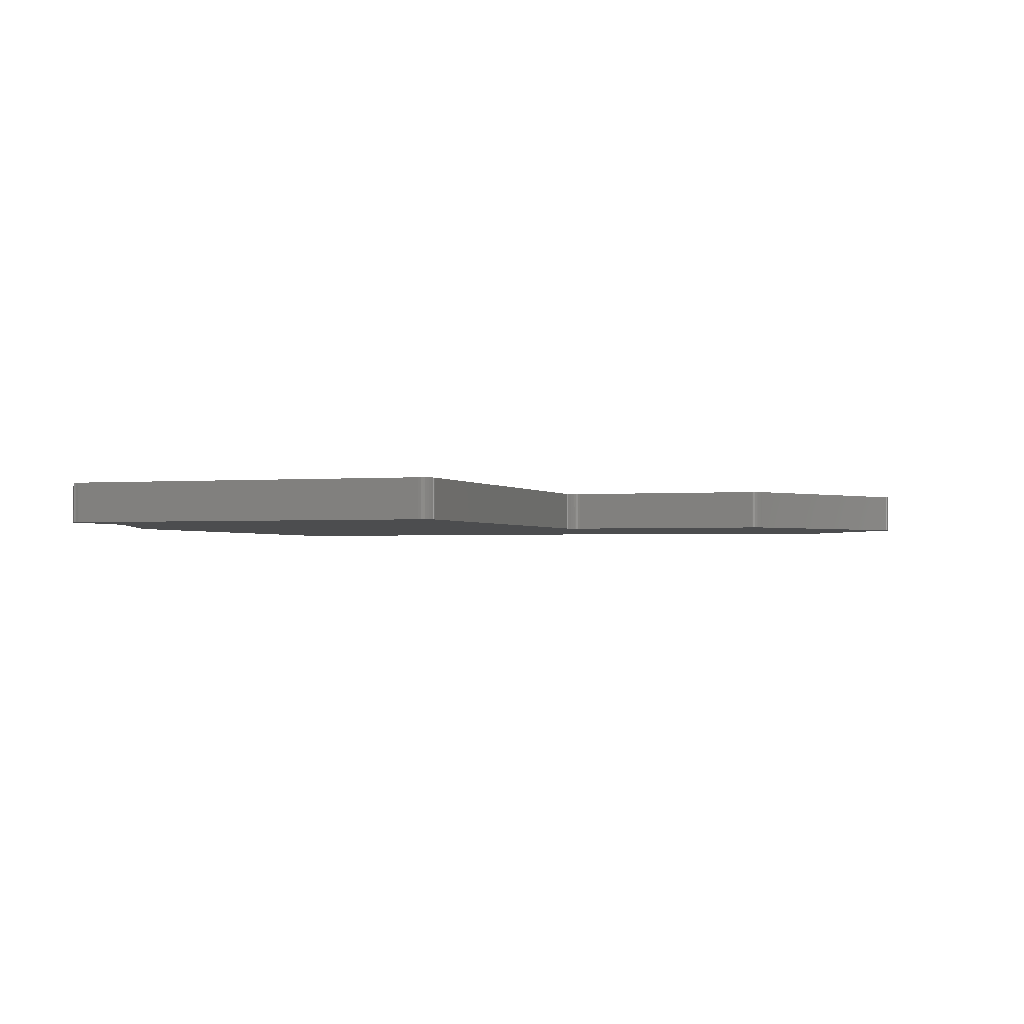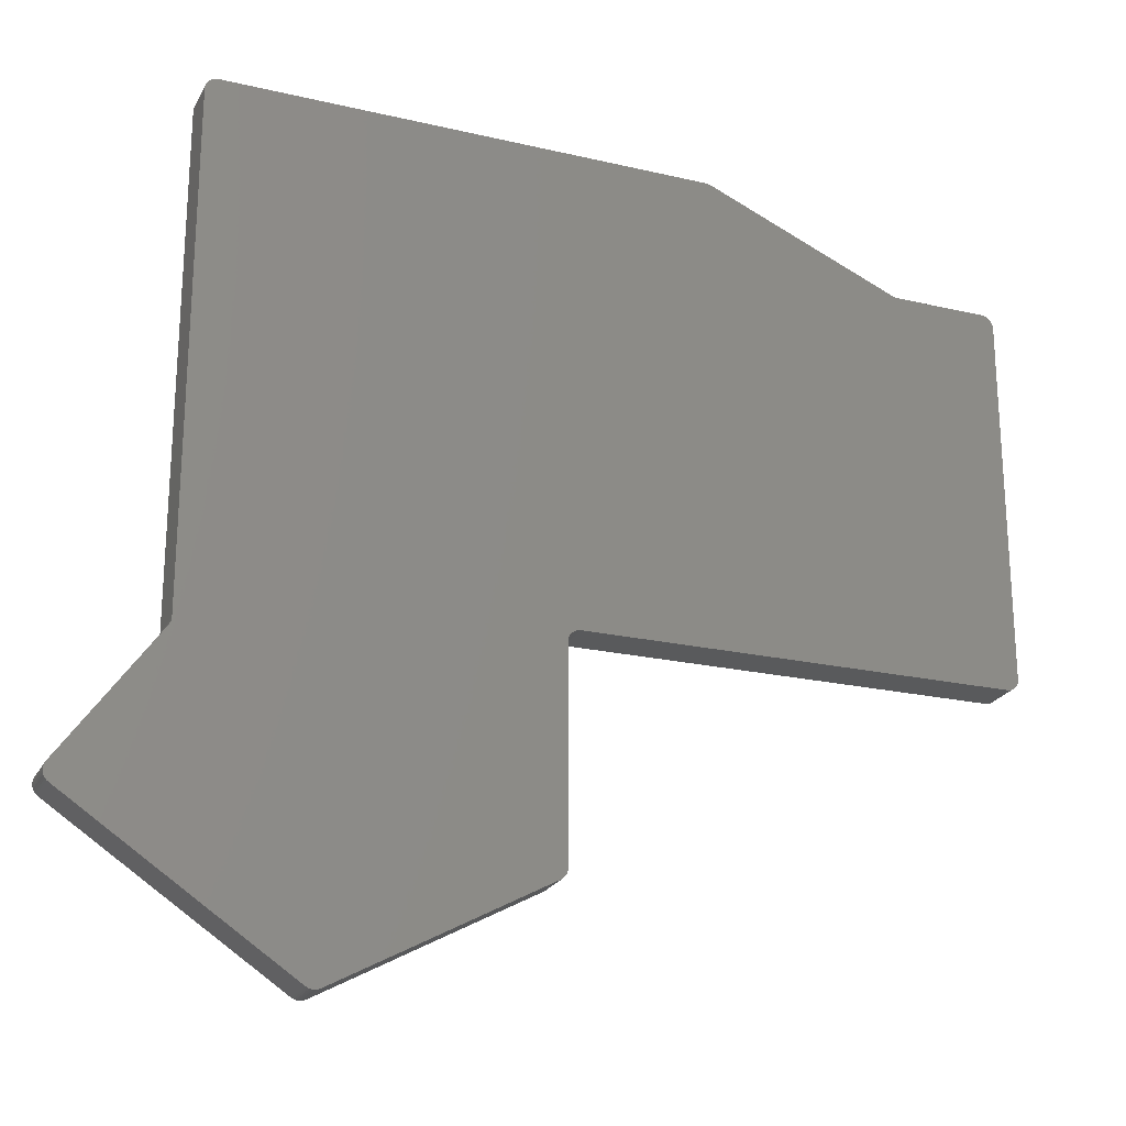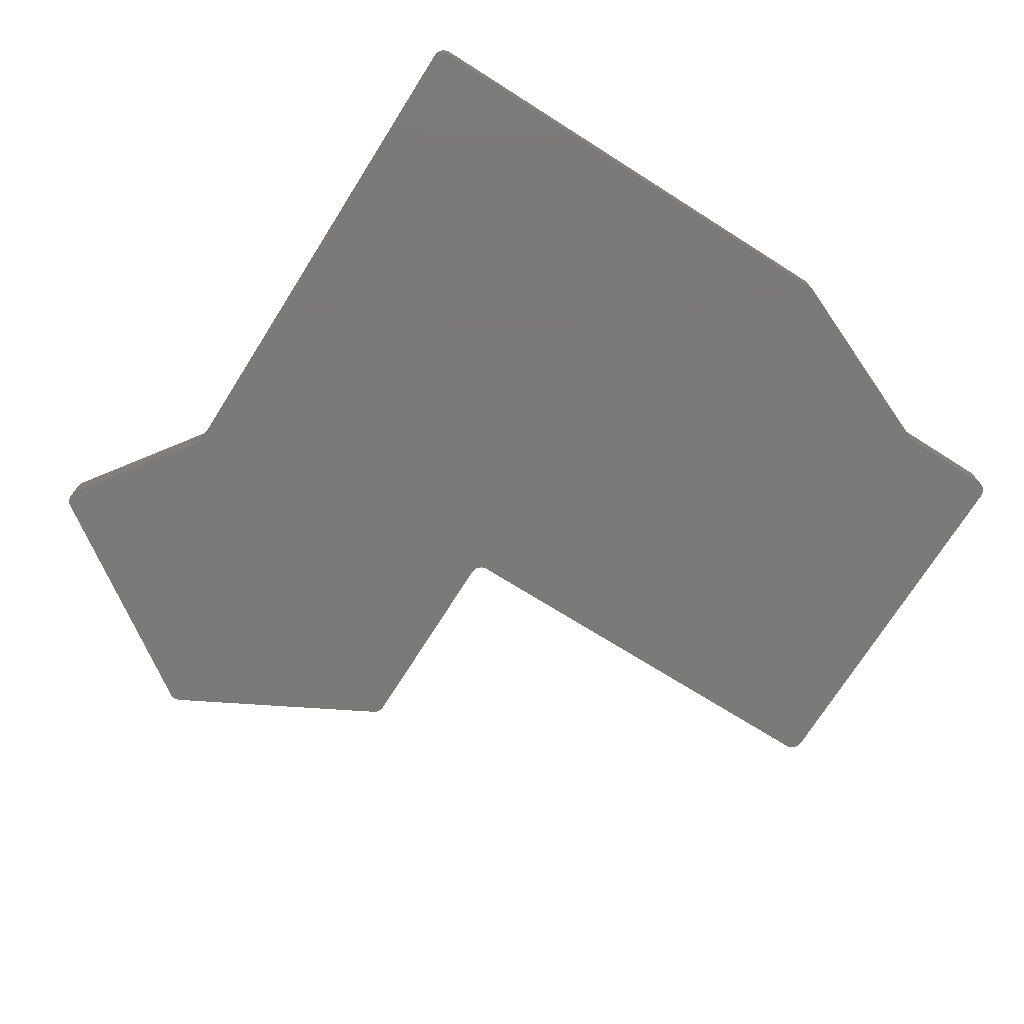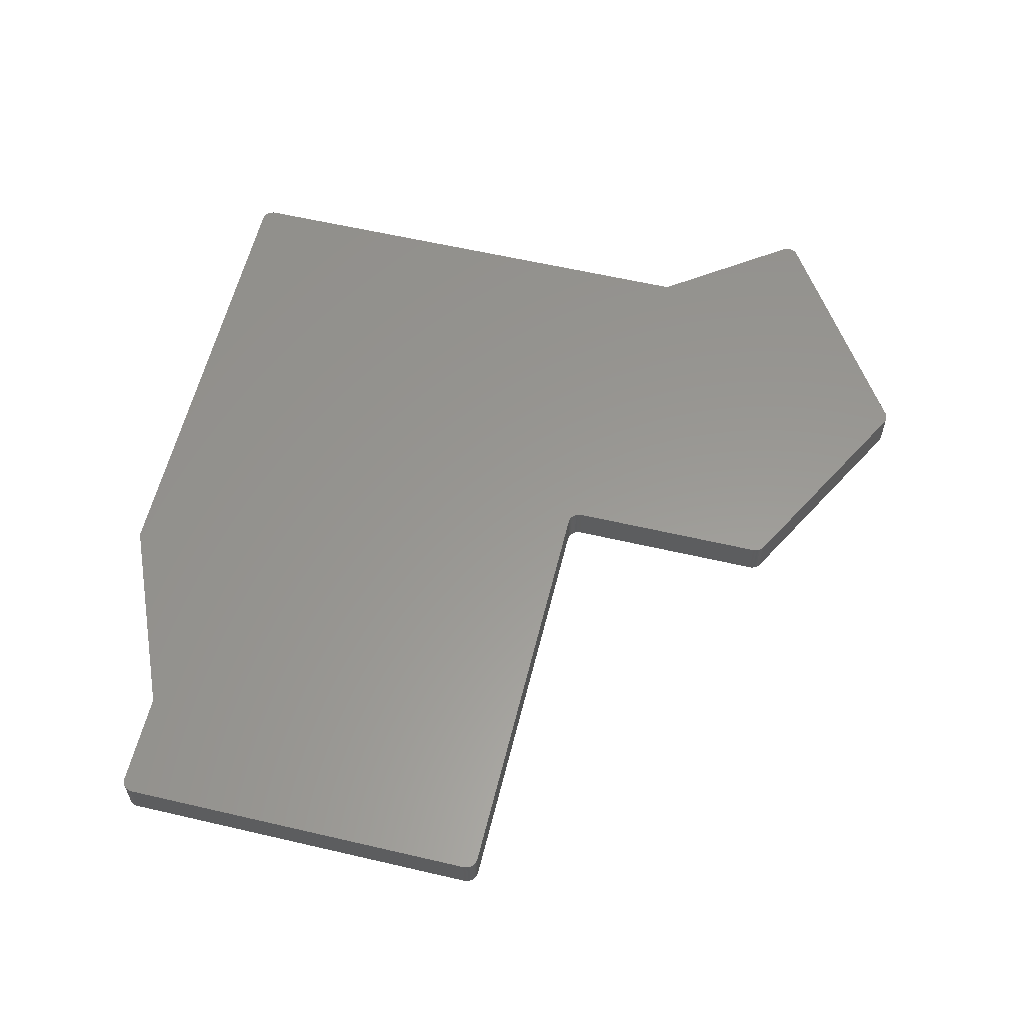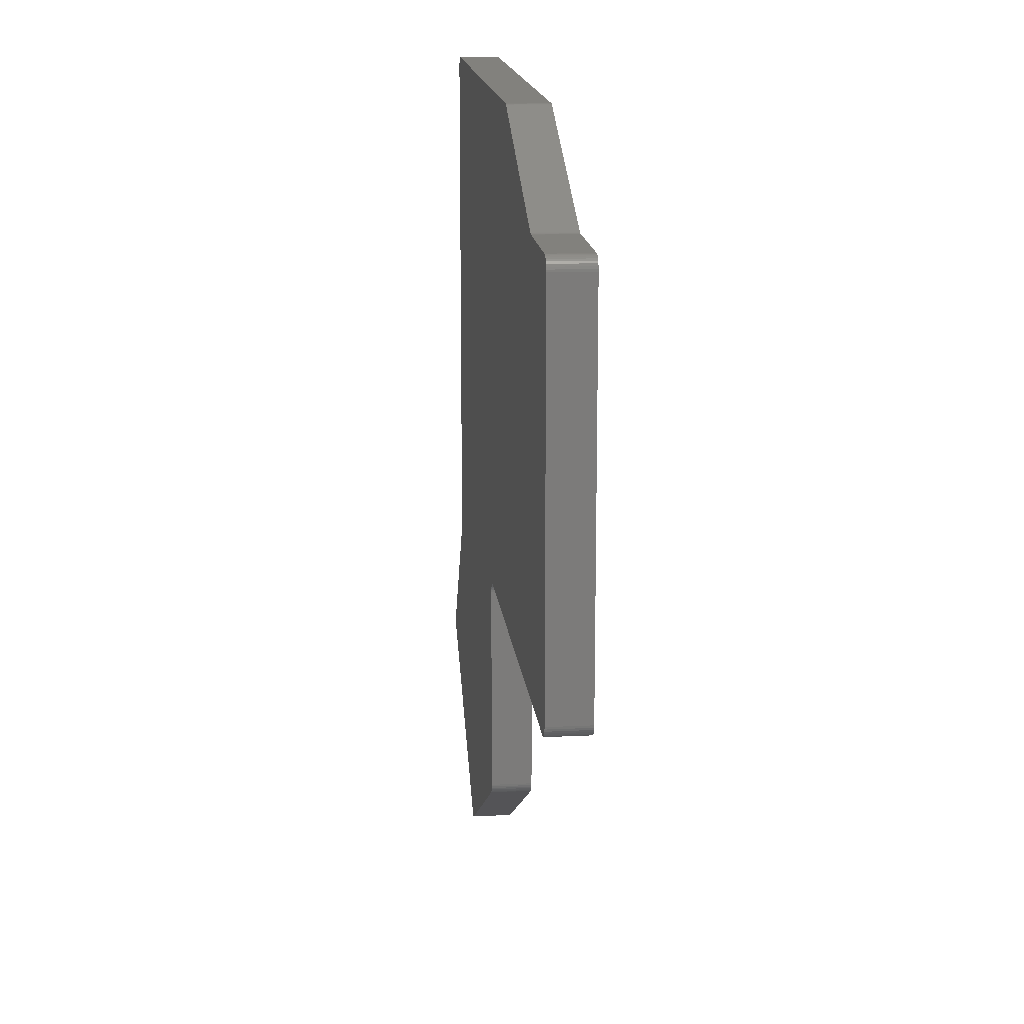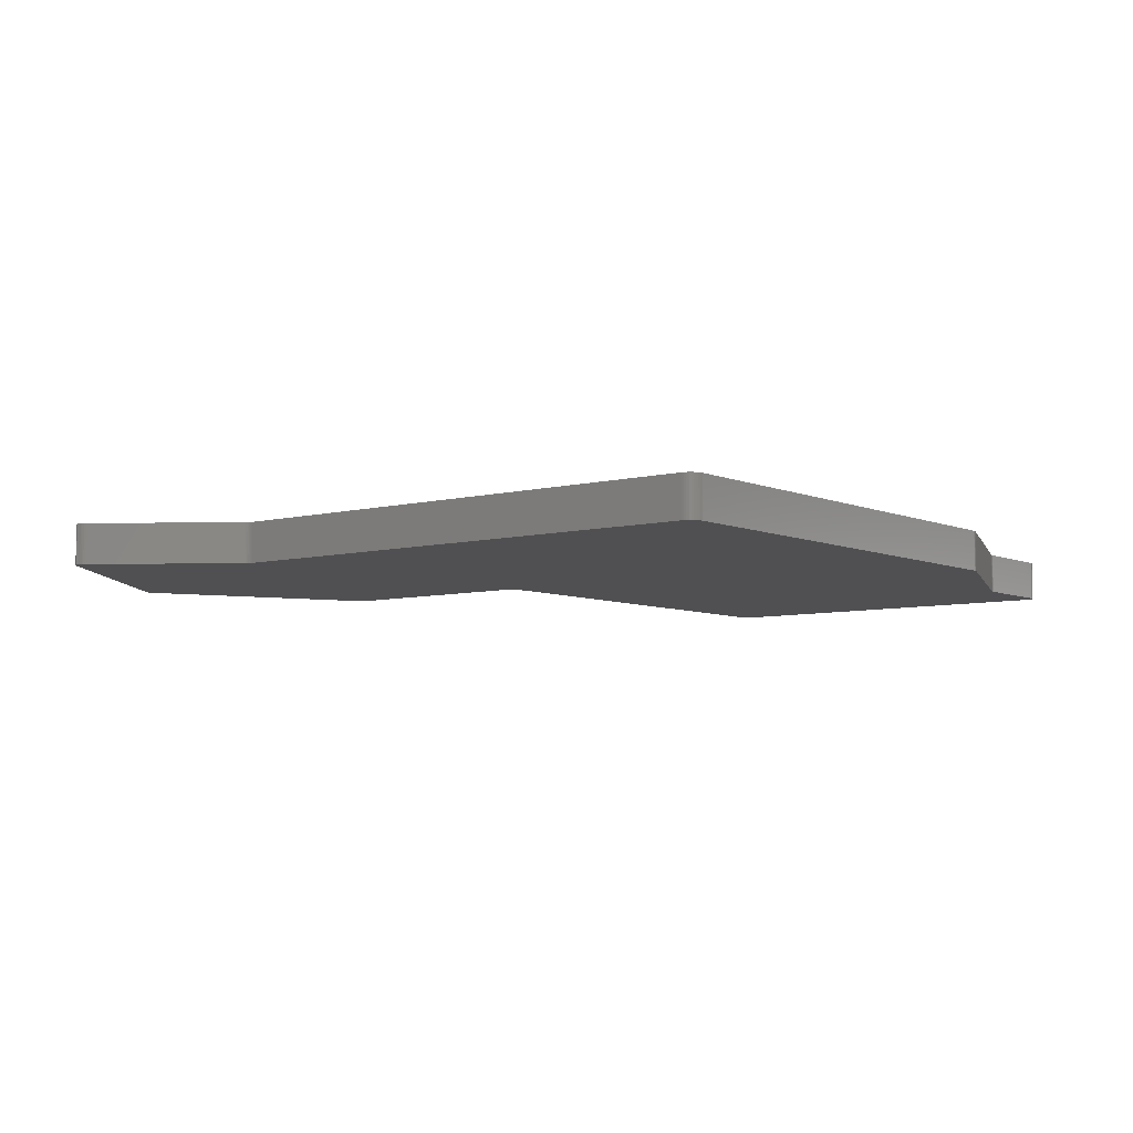
<metadata>
{"format":"stl","ext":"stl","renderer":"f3d","projection":"perspective","resolution":1024,"background":"white","views":[{"elev":-1.7,"azim":-71.6,"up":"+Z"},{"elev":-22.9,"azim":158.1,"up":"+Y"},{"elev":-73.2,"azim":147.7,"up":"+Z"},{"elev":59.0,"azim":-76.5,"up":"+Z"},{"elev":15.5,"azim":-95.9,"up":"+Y"},{"elev":-6.4,"azim":128.0,"up":"+Z"}]}
</metadata>
<code>
# stl→obj: 202 verts, 412 faces
v 214 -135.8 0
v 214.3 -135.8 0
v 214.7 -135.9 0
v 215 -136 0
v 215.3 -136.2 0
v 215.5 -136.5 0
v 215.7 -136.8 0
v 215.9 -137.1 0
v 216 -137.4 0
v 216 -137.8 0
v 216 -149.1 0
v 104.4 -149.1 0
v 135.6 -135.9 0
v 135.8 -135.8 0
v 136 -135.8 0
v 136.2 -135.8 0
v 136.4 -135.7 0
v 216 -149.2 0
v 104.2 -149.2 0
v 104 -149.2 0
v 103.8 -149.2 0
v 103.6 -149.2 0
v 216 -213.2 0
v 157.5 -213.2 0
v 88.49 -212.8 0
v 88.14 -212.7 0
v 87.81 -212.6 0
v 87.49 -212.5 0
v 87.21 -212.3 0
v 86.96 -212 0
v 86.77 -211.8 0
v 86.62 -211.4 0
v 86.53 -211.1 0
v 86.5 -210.8 0
v 86.5 -151.2 0
v 86.53 -150.9 0
v 86.62 -150.6 0
v 86.77 -150.3 0
v 86.97 -150 0
v 87.21 -149.7 0
v 87.5 -149.5 0
v 87.82 -149.4 0
v 88.15 -149.3 0
v 88.5 -149.2 0
v 216 -213.3 0
v 157.9 -213.3 0
v 216 -213.4 0
v 158.2 -213.4 0
v 216 -213.5 0
v 158.5 -213.5 0
v 216 -213.7 0
v 158.8 -213.7 0
v 216 -214 0
v 159 -214 0
v 216 -214.2 0
v 159.2 -214.2 0
v 216 -214.6 0
v 159.4 -214.6 0
v 216 -214.9 0
v 159.5 -214.9 0
v 216 -215.2 0
v 159.5 -215.2 0
v 216 -219.9 0
v 159.5 -219.9 0
v 216 -220.1 0
v 159.5 -220.1 0
v 216.1 -220.4 0
v 159.5 -220.4 0
v 216.1 -220.6 0
v 159.5 -220.6 0
v 216.2 -220.8 0
v 159.5 -220.8 0
v 216.4 -221 0
v 159.5 -221 0
v 231.1 -241.7 0
v 231.2 -242 0
v 231.3 -242.3 0
v 231.4 -242.6 0
v 231.4 -243 0
v 231.4 -243.3 0
v 231.3 -243.6 0
v 231.2 -243.9 0
v 231 -244.1 0
v 230.8 -244.4 0
v 230.5 -244.6 0
v 195.8 -267.7 0
v 195.5 -267.9 0
v 195.2 -268 0
v 194.9 -268 0
v 194.6 -268.1 0
v 194.3 -268 0
v 194 -267.9 0
v 193.7 -267.8 0
v 160.5 -249.8 0
v 160.3 -249.7 0
v 160.1 -249.4 0
v 159.9 -249.2 0
v 159.7 -248.9 0
v 159.6 -248.7 0
v 159.5 -248.4 0
v 159.5 -248.1 0
v 194.9 -268 6.5
v 195.2 -268 6.5
v 195.5 -267.9 6.5
v 195.8 -267.7 6.5
v 230.5 -244.6 6.5
v 230.8 -244.4 6.5
v 231 -244.1 6.5
v 231.2 -243.9 6.5
v 231.3 -243.6 6.5
v 231.4 -243.3 6.5
v 231.4 -243 6.5
v 231.4 -242.6 6.5
v 231.3 -242.3 6.5
v 231.2 -242 6.5
v 231.1 -241.7 6.5
v 216.4 -221 6.5
v 159.5 -221 6.5
v 159.5 -248.1 6.5
v 159.5 -248.4 6.5
v 159.6 -248.7 6.5
v 159.7 -248.9 6.5
v 159.9 -249.2 6.5
v 160.1 -249.4 6.5
v 160.3 -249.7 6.5
v 160.5 -249.8 6.5
v 193.7 -267.8 6.5
v 194 -267.9 6.5
v 194.3 -268 6.5
v 194.6 -268.1 6.5
v 216.2 -220.8 6.5
v 159.5 -220.8 6.5
v 216.1 -220.6 6.5
v 159.5 -220.6 6.5
v 216.1 -220.4 6.5
v 159.5 -220.4 6.5
v 216 -220.1 6.5
v 159.5 -220.1 6.5
v 216 -219.9 6.5
v 159.5 -219.9 6.5
v 216 -215.2 6.5
v 159.5 -215.2 6.5
v 216 -214.9 6.5
v 159.5 -214.9 6.5
v 216 -214.6 6.5
v 159.4 -214.6 6.5
v 216 -214.2 6.5
v 159.2 -214.2 6.5
v 216 -214 6.5
v 159 -214 6.5
v 216 -213.7 6.5
v 158.8 -213.7 6.5
v 216 -213.5 6.5
v 158.5 -213.5 6.5
v 216 -213.4 6.5
v 158.2 -213.4 6.5
v 216 -213.3 6.5
v 157.9 -213.3 6.5
v 216 -213.2 6.5
v 157.5 -213.2 6.5
v 216 -149.2 6.5
v 103.6 -149.2 6.5
v 88.5 -149.2 6.5
v 88.15 -149.3 6.5
v 87.82 -149.4 6.5
v 87.5 -149.5 6.5
v 87.21 -149.7 6.5
v 86.97 -150 6.5
v 86.77 -150.3 6.5
v 86.62 -150.6 6.5
v 86.53 -150.9 6.5
v 86.5 -151.3 6.5
v 86.5 -210.8 6.5
v 86.53 -211.1 6.5
v 86.62 -211.4 6.5
v 86.77 -211.8 6.5
v 86.96 -212 6.5
v 87.21 -212.3 6.5
v 87.49 -212.5 6.5
v 87.81 -212.6 6.5
v 88.14 -212.7 6.5
v 88.49 -212.8 6.5
v 103.8 -149.2 6.5
v 104 -149.2 6.5
v 104.2 -149.2 6.5
v 216 -149.1 6.5
v 104.4 -149.1 6.5
v 216 -137.7 6.5
v 216 -137.4 6.5
v 215.9 -137.1 6.5
v 215.7 -136.7 6.5
v 215.5 -136.5 6.5
v 215.3 -136.2 6.5
v 215 -136 6.5
v 214.7 -135.9 6.5
v 214.3 -135.8 6.5
v 214 -135.8 6.5
v 136.4 -135.7 6.5
v 136.2 -135.8 6.5
v 136 -135.8 6.5
v 135.8 -135.8 6.5
v 135.6 -135.9 6.5
f 1 2 3
f 1 3 4
f 1 4 5
f 1 5 6
f 1 6 7
f 1 7 8
f 1 8 9
f 1 9 10
f 1 10 11
f 1 11 12
f 1 12 13
f 1 13 14
f 1 14 15
f 1 15 16
f 1 16 17
f 11 18 19
f 11 19 12
f 18 18 20
f 18 20 19
f 18 18 21
f 18 21 20
f 18 18 22
f 18 22 21
f 22 18 23
f 22 23 24
f 22 24 25
f 22 25 26
f 22 26 27
f 22 27 28
f 22 28 29
f 22 29 30
f 22 30 31
f 22 31 32
f 22 32 33
f 22 33 34
f 22 34 35
f 22 35 36
f 22 36 37
f 22 37 38
f 22 38 39
f 22 39 40
f 22 40 41
f 22 41 42
f 22 42 43
f 22 43 44
f 23 45 46
f 23 46 24
f 45 47 48
f 45 48 46
f 47 49 50
f 47 50 48
f 49 51 52
f 49 52 50
f 51 53 54
f 51 54 52
f 53 55 56
f 53 56 54
f 55 57 58
f 55 58 56
f 57 59 60
f 57 60 58
f 59 61 62
f 59 62 60
f 61 63 64
f 61 64 62
f 63 65 66
f 63 66 64
f 65 67 68
f 65 68 66
f 67 69 70
f 67 70 68
f 69 71 72
f 69 72 70
f 71 73 74
f 71 74 72
f 73 75 76
f 73 76 77
f 73 77 78
f 73 78 79
f 73 79 80
f 73 80 81
f 73 81 82
f 73 82 83
f 73 83 84
f 73 84 85
f 73 85 86
f 73 86 87
f 73 87 88
f 73 88 89
f 73 89 90
f 73 90 91
f 73 91 92
f 73 92 93
f 73 93 94
f 73 94 95
f 73 95 96
f 73 96 97
f 73 97 98
f 73 98 99
f 73 99 100
f 73 100 101
f 73 101 74
f 102 103 104
f 102 104 105
f 102 105 106
f 102 106 107
f 102 107 108
f 102 108 109
f 102 109 110
f 102 110 111
f 102 111 112
f 102 112 113
f 102 113 114
f 102 114 115
f 102 115 116
f 102 116 117
f 102 117 118
f 102 118 119
f 102 119 120
f 102 120 121
f 102 121 122
f 102 122 123
f 102 123 124
f 102 124 125
f 102 125 126
f 102 126 127
f 102 127 128
f 102 128 129
f 102 129 130
f 117 131 132
f 117 132 118
f 131 133 134
f 131 134 132
f 133 135 136
f 133 136 134
f 135 137 138
f 135 138 136
f 137 139 140
f 137 140 138
f 139 141 142
f 139 142 140
f 141 143 144
f 141 144 142
f 143 145 146
f 143 146 144
f 145 147 148
f 145 148 146
f 147 149 150
f 147 150 148
f 149 151 152
f 149 152 150
f 151 153 154
f 151 154 152
f 153 155 156
f 153 156 154
f 155 157 158
f 155 158 156
f 157 159 160
f 157 160 158
f 159 161 162
f 159 162 163
f 159 163 164
f 159 164 165
f 159 165 166
f 159 166 167
f 159 167 168
f 159 168 169
f 159 169 170
f 159 170 171
f 159 171 172
f 159 172 173
f 159 173 174
f 159 174 175
f 159 175 176
f 159 176 177
f 159 177 178
f 159 178 179
f 159 179 180
f 159 180 181
f 159 181 182
f 159 182 160
f 161 161 183
f 161 183 162
f 161 161 184
f 161 184 183
f 161 161 185
f 161 185 184
f 161 186 187
f 161 187 185
f 186 188 189
f 186 189 190
f 186 190 191
f 186 191 192
f 186 192 193
f 186 193 194
f 186 194 195
f 186 195 196
f 186 196 197
f 186 197 198
f 186 198 199
f 186 199 200
f 186 200 201
f 186 201 202
f 186 202 187
f 174 173 34
f 174 34 33
f 175 174 33
f 175 33 32
f 176 175 32
f 176 32 31
f 177 176 31
f 177 31 30
f 178 177 30
f 178 30 29
f 179 178 29
f 179 29 28
f 180 179 28
f 180 28 27
f 181 180 27
f 181 27 26
f 182 181 26
f 182 26 25
f 160 182 25
f 160 25 24
f 158 160 24
f 158 24 46
f 156 158 46
f 156 46 48
f 154 156 48
f 154 48 50
f 152 154 50
f 152 50 52
f 150 152 52
f 150 52 54
f 148 150 54
f 148 54 56
f 146 148 56
f 146 56 58
f 144 146 58
f 144 58 60
f 142 144 60
f 142 60 62
f 119 118 132
f 119 132 134
f 119 134 136
f 119 136 138
f 119 138 140
f 119 140 142
f 119 142 62
f 119 62 64
f 119 64 66
f 119 66 68
f 119 68 70
f 119 70 72
f 119 72 74
f 119 74 101
f 120 119 101
f 120 101 100
f 121 120 100
f 121 100 99
f 122 121 99
f 122 99 98
f 123 122 98
f 123 98 97
f 124 123 97
f 124 97 96
f 125 124 96
f 125 96 95
f 126 125 95
f 126 95 94
f 127 126 94
f 127 94 93
f 128 127 93
f 128 93 92
f 129 128 92
f 129 92 91
f 130 129 91
f 130 91 90
f 102 130 90
f 102 90 89
f 103 102 89
f 103 89 88
f 104 103 88
f 104 88 87
f 105 104 87
f 105 87 86
f 106 105 86
f 106 86 85
f 107 106 85
f 107 85 84
f 108 107 84
f 108 84 83
f 109 108 83
f 109 83 82
f 110 109 82
f 110 82 81
f 111 110 81
f 111 81 80
f 112 111 80
f 112 80 79
f 113 112 79
f 113 79 78
f 114 113 78
f 114 78 77
f 115 114 77
f 115 77 76
f 116 115 76
f 116 76 75
f 117 116 75
f 117 75 73
f 131 117 73
f 131 73 71
f 133 131 71
f 133 71 69
f 135 133 69
f 135 69 67
f 137 135 67
f 137 67 65
f 139 137 65
f 139 65 63
f 61 59 57
f 61 57 55
f 61 55 53
f 61 53 51
f 61 51 49
f 61 49 47
f 61 47 45
f 61 45 23
f 61 23 18
f 61 18 18
f 61 18 18
f 61 18 18
f 61 18 11
f 61 11 10
f 61 10 188
f 61 188 186
f 61 186 161
f 61 161 161
f 61 161 161
f 61 161 161
f 61 161 159
f 61 159 157
f 61 157 155
f 61 155 153
f 61 153 151
f 61 151 149
f 61 149 147
f 61 147 145
f 61 145 143
f 61 143 141
f 61 141 139
f 61 139 63
f 189 188 10
f 189 10 9
f 190 189 9
f 190 9 8
f 191 190 8
f 191 8 7
f 192 191 7
f 192 7 6
f 193 192 6
f 193 6 5
f 194 193 5
f 194 5 4
f 195 194 4
f 195 4 3
f 196 195 3
f 196 3 2
f 197 196 2
f 197 2 1
f 198 197 1
f 198 1 17
f 199 198 17
f 199 17 16
f 200 199 16
f 200 16 15
f 201 200 15
f 201 15 14
f 202 201 14
f 202 14 13
f 187 202 13
f 187 13 12
f 185 187 12
f 185 12 19
f 184 185 19
f 184 19 20
f 183 184 20
f 183 20 21
f 162 183 21
f 162 21 22
f 162 22 44
f 162 44 163
f 164 163 44
f 164 44 43
f 165 164 43
f 165 43 42
f 166 165 42
f 166 42 41
f 167 166 41
f 167 41 40
f 168 167 40
f 168 40 39
f 169 168 39
f 169 39 38
f 170 169 38
f 170 38 37
f 171 170 37
f 171 37 36
f 172 171 36
f 172 36 35
f 173 172 35
f 173 35 34

</code>
